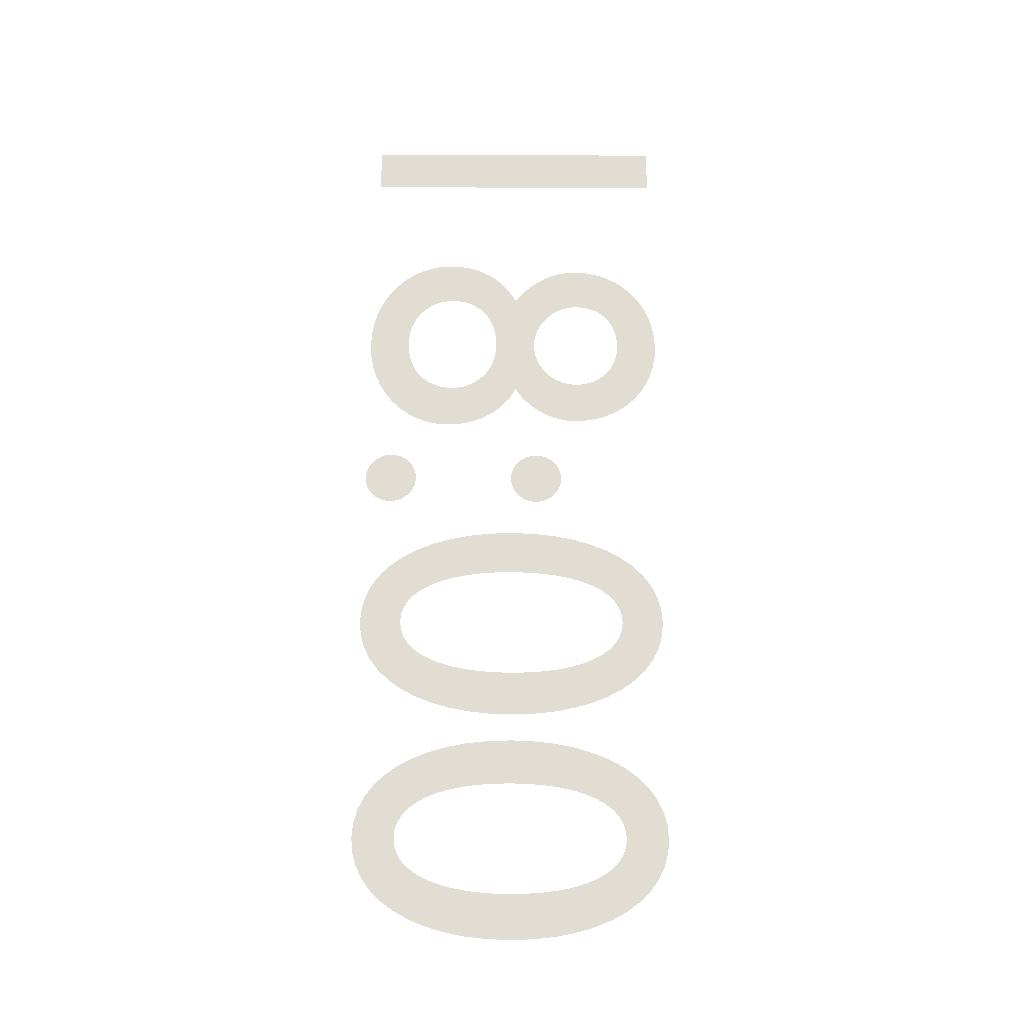
<metadata>
{"format":"obj","ext":"obj","renderer":"f3d","projection":"perspective","resolution":1024,"background":"white","views":[{"elev":68.2,"azim":90.3,"up":"+Y"}]}
</metadata>
<code>
o Text_Text.005
v 2.209 -0.1247 -0.4451
v 2.208 -0.1247 -0.4962
v 2.202 -0.1247 -0.544
v 2.194 -0.1247 -0.5884
v 2.182 -0.1247 -0.6292
v 2.167 -0.1247 -0.6661
v 2.149 -0.1247 -0.6989
v 2.128 -0.1247 -0.7273
v 2.105 -0.1247 -0.7511
v 2.079 -0.1247 -0.77
v 2.052 -0.1247 -0.7838
v 2.021 -0.1247 -0.7923
v 1.989 -0.1247 -0.7952
v 1.957 -0.1247 -0.7923
v 1.927 -0.1247 -0.7838
v 1.899 -0.1247 -0.77
v 1.874 -0.1247 -0.7511
v 1.851 -0.1247 -0.7273
v 1.83 -0.1247 -0.6989
v 1.812 -0.1247 -0.6661
v 1.797 -0.1247 -0.6292
v 1.785 -0.1247 -0.5884
v 1.777 -0.1247 -0.544
v 1.771 -0.1247 -0.4962
v 1.769 -0.1247 -0.4451
v 1.771 -0.1247 -0.3941
v 1.777 -0.1247 -0.3463
v 1.785 -0.1247 -0.3019
v 1.797 -0.1247 -0.2611
v 1.812 -0.1247 -0.2242
v 1.83 -0.1247 -0.1914
v 1.851 -0.1247 -0.163
v 1.874 -0.1247 -0.1392
v 1.899 -0.1247 -0.1203
v 1.927 -0.1247 -0.1065
v 1.957 -0.1247 -0.09803
v 1.989 -0.1247 -0.09515
v 2.021 -0.1247 -0.09803
v 2.052 -0.1247 -0.1065
v 2.079 -0.1247 -0.1203
v 2.105 -0.1247 -0.1392
v 2.128 -0.1247 -0.163
v 2.149 -0.1247 -0.1914
v 2.167 -0.1247 -0.2242
v 2.182 -0.1247 -0.2611
v 2.194 -0.1247 -0.3019
v 2.202 -0.1247 -0.3463
v 2.208 -0.1247 -0.3941
v 2.111 -0.1247 -0.4451
v 2.11 -0.1247 -0.4065
v 2.108 -0.1247 -0.3706
v 2.103 -0.1247 -0.3375
v 2.097 -0.1247 -0.3074
v 2.089 -0.1247 -0.2804
v 2.079 -0.1247 -0.2566
v 2.068 -0.1247 -0.2362
v 2.055 -0.1247 -0.2192
v 2.041 -0.1247 -0.2058
v 2.025 -0.1247 -0.1961
v 2.008 -0.1247 -0.1902
v 1.989 -0.1247 -0.1882
v 1.971 -0.1247 -0.1902
v 1.954 -0.1247 -0.1961
v 1.938 -0.1247 -0.2058
v 1.924 -0.1247 -0.2192
v 1.911 -0.1247 -0.2362
v 1.9 -0.1247 -0.2566
v 1.89 -0.1247 -0.2804
v 1.882 -0.1247 -0.3074
v 1.876 -0.1247 -0.3375
v 1.871 -0.1247 -0.3706
v 1.868 -0.1247 -0.4065
v 1.867 -0.1247 -0.4451
v 1.868 -0.1247 -0.4838
v 1.871 -0.1247 -0.5197
v 1.876 -0.1247 -0.5528
v 1.882 -0.1247 -0.5829
v 1.89 -0.1247 -0.6099
v 1.9 -0.1247 -0.6337
v 1.911 -0.1247 -0.6541
v 1.924 -0.1247 -0.6711
v 1.938 -0.1247 -0.6845
v 1.954 -0.1247 -0.6942
v 1.971 -0.1247 -0.7001
v 1.989 -0.1247 -0.7022
v 2.008 -0.1247 -0.7001
v 2.025 -0.1247 -0.6942
v 2.041 -0.1247 -0.6845
v 2.055 -0.1247 -0.6711
v 2.068 -0.1247 -0.6541
v 2.079 -0.1247 -0.6337
v 2.089 -0.1247 -0.6099
v 2.097 -0.1247 -0.5829
v 2.103 -0.1247 -0.5528
v 2.108 -0.1247 -0.5197
v 2.11 -0.1247 -0.4838
v 0.3204 -0.1247 -0.7862
v 0.2224 -0.1247 -0.7862
v 0.2224 -0.1247 -0.1042
v 0.3204 -0.1247 -0.1042
v 0.9884 -0.1247 -0.2882
v 0.9878 -0.1247 -0.3052
v 0.9858 -0.1247 -0.322
v 0.9825 -0.1247 -0.3382
v 0.9778 -0.1247 -0.354
v 0.9718 -0.1247 -0.3692
v 0.9646 -0.1247 -0.3836
v 0.956 -0.1247 -0.3974
v 0.9461 -0.1247 -0.4103
v 0.9349 -0.1247 -0.4223
v 0.9223 -0.1247 -0.4333
v 0.9085 -0.1247 -0.4433
v 0.8934 -0.1247 -0.4521
v 0.9073 -0.1247 -0.462
v 0.9199 -0.1247 -0.4725
v 0.9312 -0.1247 -0.4837
v 0.9413 -0.1247 -0.4953
v 0.9501 -0.1247 -0.5074
v 0.9577 -0.1247 -0.5198
v 0.9641 -0.1247 -0.5325
v 0.9693 -0.1247 -0.5453
v 0.9733 -0.1247 -0.5583
v 0.9762 -0.1247 -0.5713
v 0.9779 -0.1247 -0.5843
v 0.9784 -0.1247 -0.5971
v 0.9767 -0.1247 -0.6248
v 0.9715 -0.1247 -0.6511
v 0.9632 -0.1247 -0.6758
v 0.9519 -0.1247 -0.6987
v 0.9378 -0.1247 -0.7197
v 0.9211 -0.1247 -0.7385
v 0.902 -0.1247 -0.755
v 0.8807 -0.1247 -0.7689
v 0.8574 -0.1247 -0.7801
v 0.8323 -0.1247 -0.7883
v 0.8055 -0.1247 -0.7934
v 0.7774 -0.1247 -0.7952
v 0.7483 -0.1247 -0.7934
v 0.7206 -0.1247 -0.7884
v 0.6946 -0.1247 -0.7803
v 0.6704 -0.1247 -0.7692
v 0.6482 -0.1247 -0.7555
v 0.6283 -0.1247 -0.7391
v 0.6109 -0.1247 -0.7205
v 0.5962 -0.1247 -0.6997
v 0.5844 -0.1247 -0.677
v 0.5757 -0.1247 -0.6526
v 0.5703 -0.1247 -0.6265
v 0.5684 -0.1247 -0.5991
v 0.5691 -0.1247 -0.5848
v 0.5709 -0.1247 -0.5707
v 0.5739 -0.1247 -0.5569
v 0.5781 -0.1247 -0.5435
v 0.5834 -0.1247 -0.5304
v 0.5898 -0.1247 -0.5178
v 0.5973 -0.1247 -0.5056
v 0.6058 -0.1247 -0.4938
v 0.6153 -0.1247 -0.4826
v 0.6257 -0.1247 -0.4719
v 0.6371 -0.1247 -0.4617
v 0.6494 -0.1247 -0.4521
v 0.6339 -0.1247 -0.4423
v 0.6197 -0.1247 -0.4319
v 0.6069 -0.1247 -0.4208
v 0.5954 -0.1247 -0.409
v 0.5853 -0.1247 -0.3965
v 0.5766 -0.1247 -0.3834
v 0.5692 -0.1247 -0.3695
v 0.5631 -0.1247 -0.355
v 0.5585 -0.1247 -0.3397
v 0.5551 -0.1247 -0.3236
v 0.5531 -0.1247 -0.3068
v 0.5524 -0.1247 -0.2892
v 0.5544 -0.1247 -0.2624
v 0.5601 -0.1247 -0.2369
v 0.5694 -0.1247 -0.2129
v 0.5819 -0.1247 -0.1904
v 0.5975 -0.1247 -0.1698
v 0.6159 -0.1247 -0.1513
v 0.6369 -0.1247 -0.135
v 0.6603 -0.1247 -0.1212
v 0.6857 -0.1247 -0.1101
v 0.7131 -0.1247 -0.102
v 0.7421 -0.1247 -0.09689
v 0.7724 -0.1247 -0.09515
v 0.8023 -0.1247 -0.09687
v 0.8308 -0.1247 -0.1019
v 0.8577 -0.1247 -0.11
v 0.8827 -0.1247 -0.121
v 0.9056 -0.1247 -0.1346
v 0.9262 -0.1247 -0.1508
v 0.9443 -0.1247 -0.1692
v 0.9595 -0.1247 -0.1897
v 0.9718 -0.1247 -0.212
v 0.9809 -0.1247 -0.236
v 0.9865 -0.1247 -0.2615
v 0.8804 -0.1247 -0.5991
v 0.8795 -0.1247 -0.5856
v 0.8766 -0.1247 -0.5725
v 0.872 -0.1247 -0.56
v 0.8658 -0.1247 -0.5483
v 0.8581 -0.1247 -0.5374
v 0.8491 -0.1247 -0.5275
v 0.8388 -0.1247 -0.5188
v 0.8274 -0.1247 -0.5114
v 0.815 -0.1247 -0.5054
v 0.8018 -0.1247 -0.5009
v 0.7879 -0.1247 -0.4981
v 0.7734 -0.1247 -0.4971
v 0.7591 -0.1247 -0.4981
v 0.7454 -0.1247 -0.501
v 0.7322 -0.1247 -0.5055
v 0.7199 -0.1247 -0.5117
v 0.7085 -0.1247 -0.5193
v 0.6982 -0.1247 -0.5282
v 0.6891 -0.1247 -0.5382
v 0.6813 -0.1247 -0.5493
v 0.675 -0.1247 -0.5613
v 0.6703 -0.1247 -0.574
v 0.6674 -0.1247 -0.5873
v 0.6664 -0.1247 -0.6011
v 0.6673 -0.1247 -0.616
v 0.67 -0.1247 -0.6298
v 0.6743 -0.1247 -0.6427
v 0.6803 -0.1247 -0.6544
v 0.6877 -0.1247 -0.6651
v 0.6966 -0.1247 -0.6745
v 0.7068 -0.1247 -0.6827
v 0.7183 -0.1247 -0.6895
v 0.731 -0.1247 -0.6949
v 0.7448 -0.1247 -0.6989
v 0.7596 -0.1247 -0.7013
v 0.7754 -0.1247 -0.7022
v 0.7903 -0.1247 -0.7013
v 0.8044 -0.1247 -0.6986
v 0.8176 -0.1247 -0.6944
v 0.8298 -0.1247 -0.6886
v 0.8409 -0.1247 -0.6813
v 0.8508 -0.1247 -0.6728
v 0.8595 -0.1247 -0.663
v 0.8668 -0.1247 -0.6521
v 0.8726 -0.1247 -0.6401
v 0.8769 -0.1247 -0.6273
v 0.8795 -0.1247 -0.6136
v 0.8904 -0.1247 -0.2962
v 0.8896 -0.1247 -0.2821
v 0.887 -0.1247 -0.2684
v 0.8828 -0.1247 -0.2552
v 0.8769 -0.1247 -0.2428
v 0.8693 -0.1247 -0.2313
v 0.8601 -0.1247 -0.2208
v 0.8492 -0.1247 -0.2115
v 0.8367 -0.1247 -0.2035
v 0.8225 -0.1247 -0.197
v 0.8068 -0.1247 -0.1922
v 0.7894 -0.1247 -0.1892
v 0.7704 -0.1247 -0.1882
v 0.7534 -0.1247 -0.1891
v 0.7372 -0.1247 -0.1918
v 0.7222 -0.1247 -0.1962
v 0.7082 -0.1247 -0.2021
v 0.6955 -0.1247 -0.2096
v 0.6842 -0.1247 -0.2185
v 0.6743 -0.1247 -0.2287
v 0.666 -0.1247 -0.2402
v 0.6593 -0.1247 -0.2527
v 0.6545 -0.1247 -0.2663
v 0.6515 -0.1247 -0.2808
v 0.6504 -0.1247 -0.2962
v 0.6514 -0.1247 -0.3117
v 0.6543 -0.1247 -0.3264
v 0.6591 -0.1247 -0.34
v 0.6656 -0.1247 -0.3526
v 0.6738 -0.1247 -0.364
v 0.6837 -0.1247 -0.3741
v 0.6951 -0.1247 -0.383
v 0.7079 -0.1247 -0.3904
v 0.7222 -0.1247 -0.3963
v 0.7377 -0.1247 -0.4006
v 0.7545 -0.1247 -0.4032
v 0.7724 -0.1247 -0.4042
v 0.7893 -0.1247 -0.4032
v 0.8051 -0.1247 -0.4005
v 0.82 -0.1247 -0.396
v 0.8337 -0.1247 -0.3899
v 0.8462 -0.1247 -0.3824
v 0.8573 -0.1247 -0.3734
v 0.867 -0.1247 -0.3631
v 0.8752 -0.1247 -0.3517
v 0.8817 -0.1247 -0.3392
v 0.8865 -0.1247 -0.3257
v 0.8894 -0.1247 -0.3113
v 1.129 -0.1247 -0.2152
v 1.121 -0.1247 -0.2146
v 1.114 -0.1247 -0.213
v 1.106 -0.1247 -0.2104
v 1.099 -0.1247 -0.2069
v 1.093 -0.1247 -0.2026
v 1.087 -0.1247 -0.1975
v 1.082 -0.1247 -0.1918
v 1.078 -0.1247 -0.1854
v 1.074 -0.1247 -0.1784
v 1.072 -0.1247 -0.1711
v 1.07 -0.1247 -0.1633
v 1.069 -0.1247 -0.1552
v 1.07 -0.1247 -0.147
v 1.072 -0.1247 -0.1392
v 1.074 -0.1247 -0.1319
v 1.078 -0.1247 -0.1249
v 1.082 -0.1247 -0.1185
v 1.087 -0.1247 -0.1128
v 1.093 -0.1247 -0.1077
v 1.099 -0.1247 -0.1034
v 1.106 -0.1247 -0.09989
v 1.114 -0.1247 -0.0973
v 1.121 -0.1247 -0.0957
v 1.129 -0.1247 -0.09515
v 1.138 -0.1247 -0.0957
v 1.145 -0.1247 -0.0973
v 1.153 -0.1247 -0.09989
v 1.16 -0.1247 -0.1034
v 1.166 -0.1247 -0.1077
v 1.172 -0.1247 -0.1128
v 1.177 -0.1247 -0.1185
v 1.181 -0.1247 -0.1249
v 1.185 -0.1247 -0.1319
v 1.187 -0.1247 -0.1392
v 1.189 -0.1247 -0.147
v 1.189 -0.1247 -0.1552
v 1.189 -0.1247 -0.1633
v 1.187 -0.1247 -0.1711
v 1.185 -0.1247 -0.1784
v 1.181 -0.1247 -0.1854
v 1.177 -0.1247 -0.1918
v 1.172 -0.1247 -0.1975
v 1.166 -0.1247 -0.2026
v 1.16 -0.1247 -0.2069
v 1.153 -0.1247 -0.2104
v 1.145 -0.1247 -0.213
v 1.138 -0.1247 -0.2146
v 1.129 -0.1247 -0.5622
v 1.121 -0.1247 -0.5616
v 1.114 -0.1247 -0.56
v 1.106 -0.1247 -0.5574
v 1.099 -0.1247 -0.5539
v 1.093 -0.1247 -0.5496
v 1.087 -0.1247 -0.5445
v 1.082 -0.1247 -0.5388
v 1.078 -0.1247 -0.5324
v 1.074 -0.1247 -0.5254
v 1.072 -0.1247 -0.5181
v 1.07 -0.1247 -0.5103
v 1.069 -0.1247 -0.5021
v 1.07 -0.1247 -0.494
v 1.072 -0.1247 -0.4862
v 1.074 -0.1247 -0.4789
v 1.078 -0.1247 -0.4719
v 1.082 -0.1247 -0.4655
v 1.087 -0.1247 -0.4598
v 1.093 -0.1247 -0.4547
v 1.099 -0.1247 -0.4504
v 1.106 -0.1247 -0.4469
v 1.114 -0.1247 -0.4443
v 1.121 -0.1247 -0.4427
v 1.129 -0.1247 -0.4421
v 1.138 -0.1247 -0.4427
v 1.145 -0.1247 -0.4443
v 1.153 -0.1247 -0.4469
v 1.16 -0.1247 -0.4504
v 1.166 -0.1247 -0.4547
v 1.172 -0.1247 -0.4598
v 1.177 -0.1247 -0.4655
v 1.181 -0.1247 -0.4719
v 1.185 -0.1247 -0.4789
v 1.187 -0.1247 -0.4862
v 1.189 -0.1247 -0.494
v 1.189 -0.1247 -0.5021
v 1.189 -0.1247 -0.5103
v 1.187 -0.1247 -0.5181
v 1.185 -0.1247 -0.5254
v 1.181 -0.1247 -0.5324
v 1.177 -0.1247 -0.5388
v 1.172 -0.1247 -0.5445
v 1.166 -0.1247 -0.5496
v 1.16 -0.1247 -0.5539
v 1.153 -0.1247 -0.5574
v 1.145 -0.1247 -0.56
v 1.138 -0.1247 -0.5616
v 1.709 -0.1247 -0.4451
v 1.708 -0.1247 -0.4962
v 1.702 -0.1247 -0.544
v 1.694 -0.1247 -0.5884
v 1.682 -0.1247 -0.6292
v 1.667 -0.1247 -0.6661
v 1.649 -0.1247 -0.6989
v 1.628 -0.1247 -0.7273
v 1.605 -0.1247 -0.7511
v 1.579 -0.1247 -0.77
v 1.552 -0.1247 -0.7838
v 1.521 -0.1247 -0.7923
v 1.489 -0.1247 -0.7952
v 1.457 -0.1247 -0.7923
v 1.427 -0.1247 -0.7838
v 1.399 -0.1247 -0.77
v 1.374 -0.1247 -0.7511
v 1.351 -0.1247 -0.7273
v 1.33 -0.1247 -0.6989
v 1.312 -0.1247 -0.6661
v 1.297 -0.1247 -0.6292
v 1.285 -0.1247 -0.5884
v 1.277 -0.1247 -0.544
v 1.271 -0.1247 -0.4962
v 1.269 -0.1247 -0.4451
v 1.271 -0.1247 -0.3941
v 1.277 -0.1247 -0.3463
v 1.285 -0.1247 -0.3019
v 1.297 -0.1247 -0.2611
v 1.312 -0.1247 -0.2242
v 1.33 -0.1247 -0.1914
v 1.351 -0.1247 -0.163
v 1.374 -0.1247 -0.1392
v 1.399 -0.1247 -0.1203
v 1.427 -0.1247 -0.1065
v 1.457 -0.1247 -0.09803
v 1.489 -0.1247 -0.09515
v 1.521 -0.1247 -0.09803
v 1.552 -0.1247 -0.1065
v 1.579 -0.1247 -0.1203
v 1.605 -0.1247 -0.1392
v 1.628 -0.1247 -0.163
v 1.649 -0.1247 -0.1914
v 1.667 -0.1247 -0.2242
v 1.682 -0.1247 -0.2611
v 1.694 -0.1247 -0.3019
v 1.702 -0.1247 -0.3463
v 1.708 -0.1247 -0.3941
v 1.611 -0.1247 -0.4451
v 1.61 -0.1247 -0.4065
v 1.608 -0.1247 -0.3706
v 1.603 -0.1247 -0.3375
v 1.597 -0.1247 -0.3074
v 1.589 -0.1247 -0.2804
v 1.579 -0.1247 -0.2566
v 1.568 -0.1247 -0.2362
v 1.555 -0.1247 -0.2192
v 1.541 -0.1247 -0.2058
v 1.525 -0.1247 -0.1961
v 1.508 -0.1247 -0.1902
v 1.489 -0.1247 -0.1882
v 1.471 -0.1247 -0.1902
v 1.454 -0.1247 -0.1961
v 1.438 -0.1247 -0.2058
v 1.424 -0.1247 -0.2192
v 1.411 -0.1247 -0.2362
v 1.4 -0.1247 -0.2566
v 1.39 -0.1247 -0.2804
v 1.382 -0.1247 -0.3074
v 1.376 -0.1247 -0.3375
v 1.371 -0.1247 -0.3706
v 1.368 -0.1247 -0.4065
v 1.367 -0.1247 -0.4451
v 1.368 -0.1247 -0.4838
v 1.371 -0.1247 -0.5197
v 1.376 -0.1247 -0.5528
v 1.382 -0.1247 -0.5829
v 1.39 -0.1247 -0.6099
v 1.4 -0.1247 -0.6337
v 1.411 -0.1247 -0.6541
v 1.424 -0.1247 -0.6711
v 1.438 -0.1247 -0.6845
v 1.454 -0.1247 -0.6942
v 1.471 -0.1247 -0.7001
v 1.489 -0.1247 -0.7022
v 1.508 -0.1247 -0.7001
v 1.525 -0.1247 -0.6942
v 1.541 -0.1247 -0.6845
v 1.555 -0.1247 -0.6711
v 1.568 -0.1247 -0.6541
v 1.579 -0.1247 -0.6337
v 1.589 -0.1247 -0.6099
v 1.597 -0.1247 -0.5829
v 1.603 -0.1247 -0.5528
v 1.608 -0.1247 -0.5197
v 1.61 -0.1247 -0.4838
f 99 97 98
f 99 100 97
f 138 136 137
f 139 136 138
f 139 135 136
f 140 135 139
f 140 134 135
f 141 134 140
f 141 133 134
f 142 133 141
f 142 132 133
f 143 132 142
f 143 131 132
f 144 131 143
f 144 130 131
f 145 130 144
f 145 233 130
f 233 129 130
f 145 232 233
f 234 129 233
f 145 231 232
f 235 129 234
f 146 231 145
f 146 230 231
f 235 128 129
f 236 128 235
f 146 229 230
f 237 128 236
f 146 228 229
f 238 128 237
f 146 227 228
f 239 128 238
f 147 227 146
f 239 127 128
f 147 226 227
f 240 127 239
f 147 225 226
f 241 127 240
f 147 224 225
f 148 224 147
f 242 127 241
f 242 126 127
f 148 223 224
f 243 126 242
f 148 222 223
f 244 126 243
f 149 222 148
f 244 125 126
f 149 221 222
f 197 125 244
f 149 220 221
f 150 220 149
f 198 125 197
f 198 124 125
f 150 219 220
f 199 124 198
f 151 219 150
f 199 123 124
f 151 218 219
f 200 123 199
f 200 122 123
f 152 218 151
f 152 217 218
f 201 122 200
f 201 121 122
f 153 217 152
f 153 216 217
f 202 121 201
f 202 120 121
f 154 216 153
f 154 215 216
f 203 120 202
f 203 119 120
f 155 215 154
f 155 214 215
f 204 119 203
f 204 118 119
f 155 213 214
f 205 118 204
f 156 213 155
f 156 212 213
f 206 118 205
f 206 117 118
f 157 212 156
f 157 211 212
f 207 117 206
f 157 210 211
f 208 117 207
f 157 209 210
f 209 117 208
f 157 117 209
f 157 116 117
f 158 116 157
f 158 115 116
f 159 115 158
f 159 114 115
f 160 114 159
f 160 113 114
f 161 113 160
f 162 113 161
f 162 112 113
f 162 111 112
f 163 111 162
f 163 110 111
f 164 110 163
f 164 109 110
f 165 109 164
f 165 281 109
f 281 108 109
f 166 281 165
f 166 280 281
f 282 108 281
f 166 279 280
f 283 108 282
f 166 278 279
f 284 108 283
f 284 107 108
f 167 278 166
f 167 277 278
f 285 107 284
f 167 276 277
f 286 107 285
f 286 106 107
f 168 276 167
f 168 275 276
f 287 106 286
f 168 274 275
f 288 106 287
f 169 274 168
f 288 105 106
f 169 273 274
f 289 105 288
f 170 273 169
f 289 104 105
f 170 272 273
f 290 104 289
f 170 271 272
f 171 271 170
f 291 104 290
f 291 103 104
f 171 270 271
f 292 103 291
f 172 270 171
f 292 102 103
f 172 269 270
f 245 102 292
f 173 269 172
f 245 101 102
f 173 268 269
f 246 101 245
f 174 268 173
f 246 196 101
f 247 196 246
f 174 267 268
f 248 196 247
f 174 266 267
f 175 266 174
f 248 195 196
f 249 195 248
f 175 265 266
f 250 195 249
f 175 264 265
f 176 264 175
f 250 194 195
f 251 194 250
f 176 263 264
f 252 194 251
f 176 262 263
f 177 262 176
f 252 193 194
f 253 193 252
f 177 261 262
f 254 193 253
f 177 260 261
f 255 193 254
f 177 259 260
f 256 193 255
f 177 258 259
f 178 258 177
f 256 192 193
f 257 192 256
f 178 257 258
f 178 192 257
f 179 192 178
f 179 191 192
f 180 191 179
f 180 190 191
f 181 190 180
f 181 189 190
f 182 189 181
f 182 188 189
f 183 188 182
f 183 187 188
f 184 187 183
f 184 186 187
f 185 186 184
f 294 340 293
f 295 340 294
f 295 339 340
f 296 339 295
f 296 338 339
f 297 338 296
f 297 337 338
f 298 337 297
f 298 336 337
f 299 336 298
f 299 335 336
f 300 335 299
f 300 334 335
f 301 334 300
f 301 333 334
f 302 333 301
f 302 332 333
f 303 332 302
f 303 331 332
f 304 331 303
f 304 330 331
f 304 329 330
f 305 329 304
f 306 329 305
f 306 328 329
f 307 328 306
f 307 327 328
f 308 327 307
f 308 326 327
f 309 326 308
f 309 325 326
f 310 325 309
f 310 324 325
f 311 324 310
f 311 323 324
f 312 323 311
f 312 322 323
f 313 322 312
f 313 321 322
f 314 321 313
f 314 320 321
f 315 320 314
f 315 319 320
f 316 319 315
f 316 318 319
f 317 318 316
f 342 388 341
f 342 387 388
f 343 387 342
f 343 386 387
f 344 386 343
f 344 385 386
f 345 385 344
f 345 384 385
f 346 384 345
f 346 383 384
f 347 383 346
f 347 382 383
f 348 382 347
f 348 381 382
f 349 381 348
f 349 380 381
f 350 380 349
f 350 379 380
f 351 379 350
f 351 378 379
f 352 378 351
f 352 377 378
f 353 377 352
f 354 377 353
f 354 376 377
f 354 375 376
f 355 375 354
f 355 374 375
f 356 374 355
f 356 373 374
f 357 373 356
f 357 372 373
f 358 372 357
f 358 371 372
f 359 371 358
f 359 370 371
f 360 370 359
f 360 369 370
f 361 369 360
f 361 368 369
f 362 368 361
f 362 367 368
f 363 367 362
f 363 366 367
f 364 366 363
f 364 365 366
f 402 400 401
f 402 399 400
f 403 399 402
f 403 398 399
f 404 398 403
f 404 397 398
f 405 397 404
f 406 397 405
f 406 396 397
f 407 396 406
f 407 473 396
f 473 395 396
f 407 472 473
f 474 395 473
f 407 471 472
f 475 395 474
f 408 471 407
f 475 394 395
f 408 470 471
f 476 394 475
f 408 469 470
f 477 394 476
f 408 468 469
f 478 394 477
f 409 468 408
f 478 393 394
f 409 467 468
f 479 393 478
f 409 466 467
f 480 393 479
f 410 466 409
f 480 392 393
f 410 465 466
f 481 392 480
f 411 465 410
f 481 391 392
f 411 464 465
f 482 391 481
f 411 463 464
f 483 391 482
f 412 463 411
f 483 390 391
f 412 462 463
f 484 390 483
f 413 462 412
f 484 389 390
f 413 461 462
f 437 389 484
f 414 461 413
f 414 460 461
f 438 389 437
f 438 436 389
f 414 459 460
f 439 436 438
f 415 459 414
f 439 435 436
f 415 458 459
f 440 435 439
f 416 458 415
f 440 434 435
f 441 434 440
f 416 457 458
f 442 434 441
f 416 456 457
f 417 456 416
f 442 433 434
f 443 433 442
f 417 455 456
f 418 455 417
f 443 432 433
f 444 432 443
f 418 454 455
f 445 432 444
f 418 453 454
f 419 453 418
f 445 431 432
f 446 431 445
f 419 452 453
f 447 431 446
f 419 451 452
f 448 431 447
f 419 450 451
f 420 450 419
f 448 430 431
f 449 430 448
f 420 449 450
f 420 430 449
f 421 430 420
f 421 429 430
f 422 429 421
f 422 428 429
f 423 428 422
f 423 427 428
f 424 427 423
f 424 426 427
f 425 426 424
f 14 12 13
f 14 11 12
f 15 11 14
f 15 10 11
f 16 10 15
f 16 9 10
f 17 9 16
f 18 9 17
f 18 8 9
f 19 8 18
f 19 85 8
f 85 7 8
f 19 84 85
f 86 7 85
f 19 83 84
f 87 7 86
f 20 83 19
f 87 6 7
f 20 82 83
f 88 6 87
f 20 81 82
f 89 6 88
f 20 80 81
f 90 6 89
f 21 80 20
f 90 5 6
f 21 79 80
f 91 5 90
f 21 78 79
f 92 5 91
f 22 78 21
f 92 4 5
f 22 77 78
f 93 4 92
f 23 77 22
f 93 3 4
f 23 76 77
f 94 3 93
f 23 75 76
f 95 3 94
f 24 75 23
f 95 2 3
f 24 74 75
f 96 2 95
f 25 74 24
f 96 1 2
f 25 73 74
f 49 1 96
f 26 73 25
f 26 72 73
f 50 1 49
f 50 48 1
f 26 71 72
f 51 48 50
f 27 71 26
f 51 47 48
f 27 70 71
f 52 47 51
f 28 70 27
f 52 46 47
f 53 46 52
f 28 69 70
f 54 46 53
f 28 68 69
f 29 68 28
f 54 45 46
f 55 45 54
f 29 67 68
f 30 67 29
f 55 44 45
f 56 44 55
f 30 66 67
f 57 44 56
f 30 65 66
f 31 65 30
f 57 43 44
f 58 43 57
f 31 64 65
f 59 43 58
f 31 63 64
f 60 43 59
f 31 62 63
f 32 62 31
f 60 42 43
f 61 42 60
f 32 61 62
f 32 42 61
f 33 42 32
f 33 41 42
f 34 41 33
f 34 40 41
f 35 40 34
f 35 39 40
f 36 39 35
f 36 38 39
f 37 38 36

</code>
